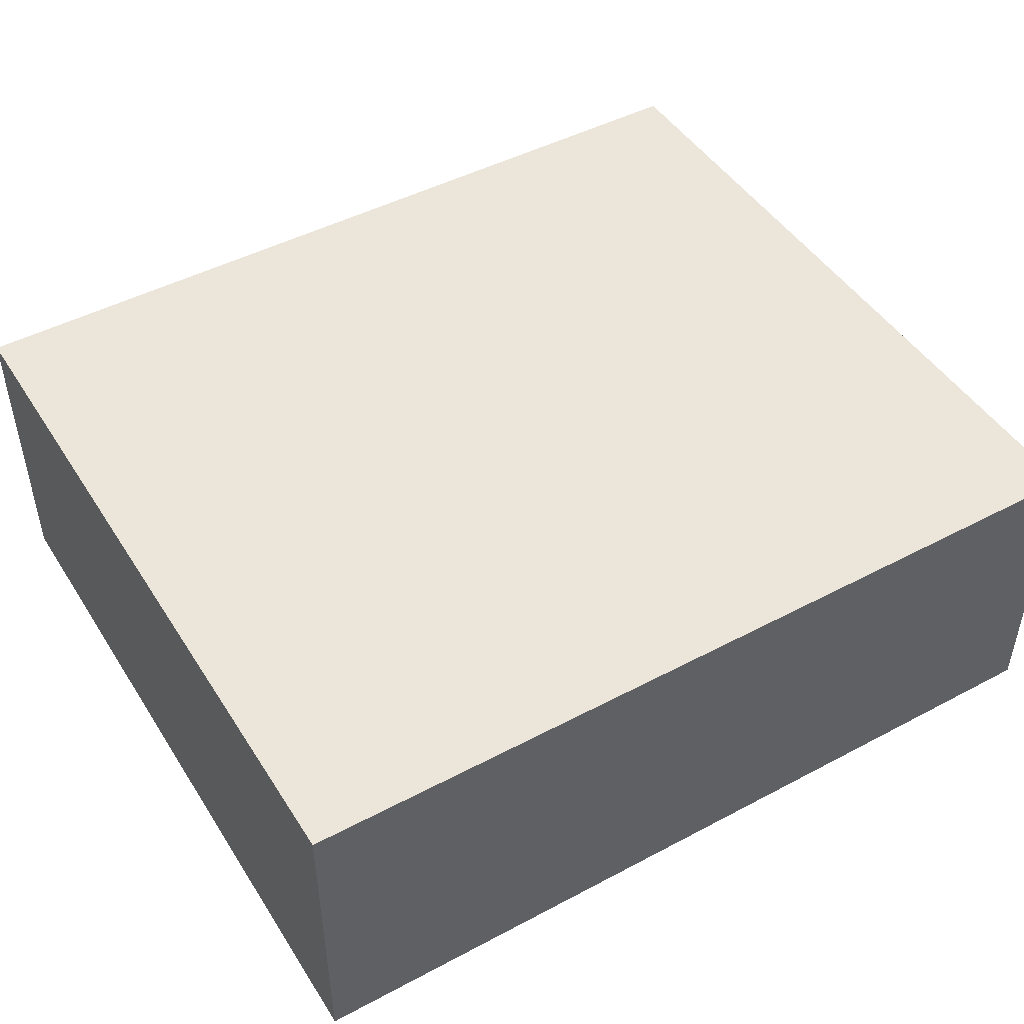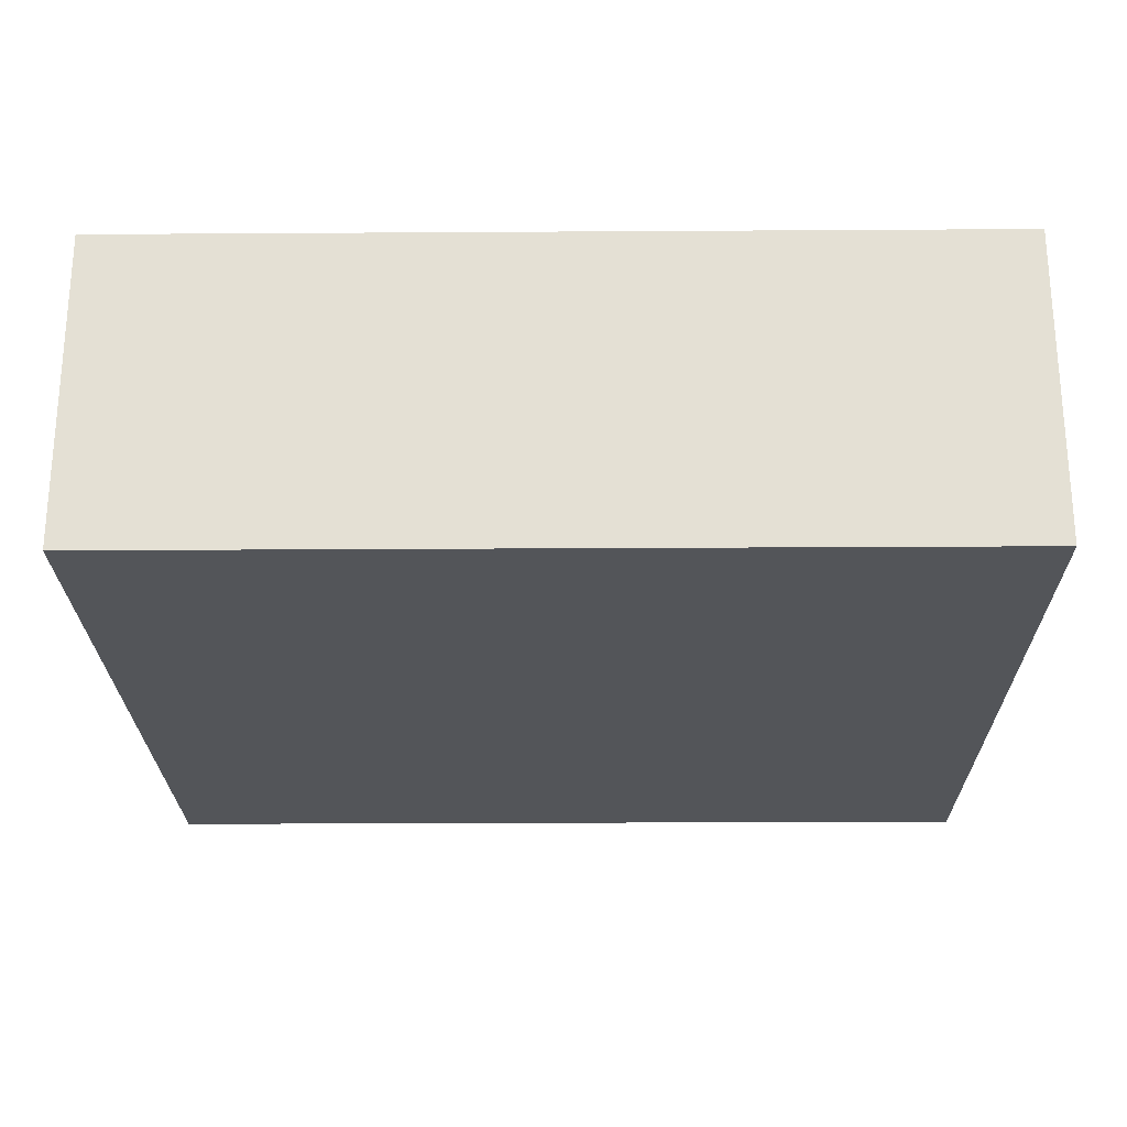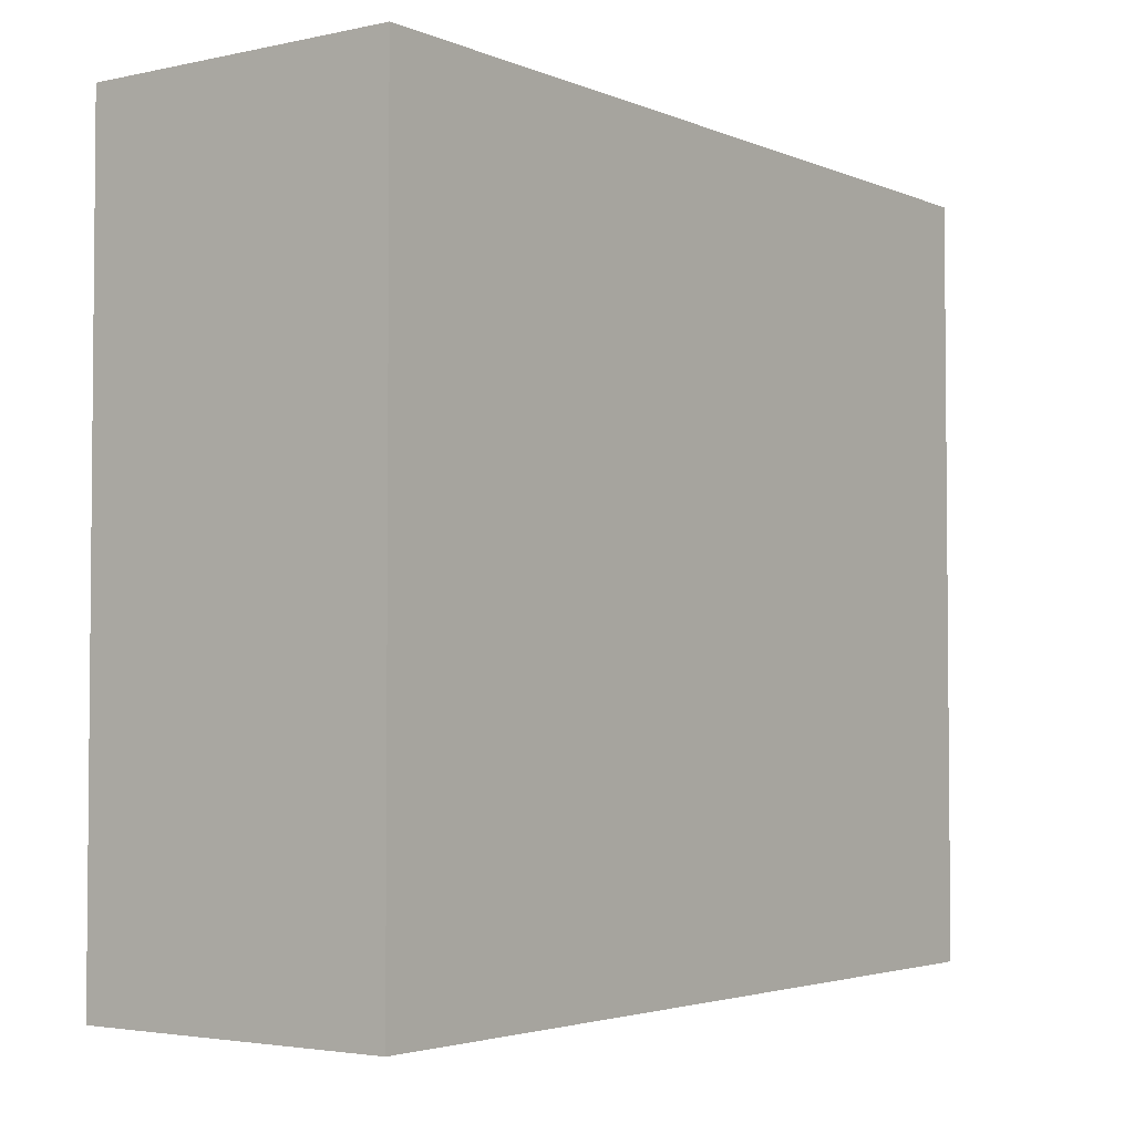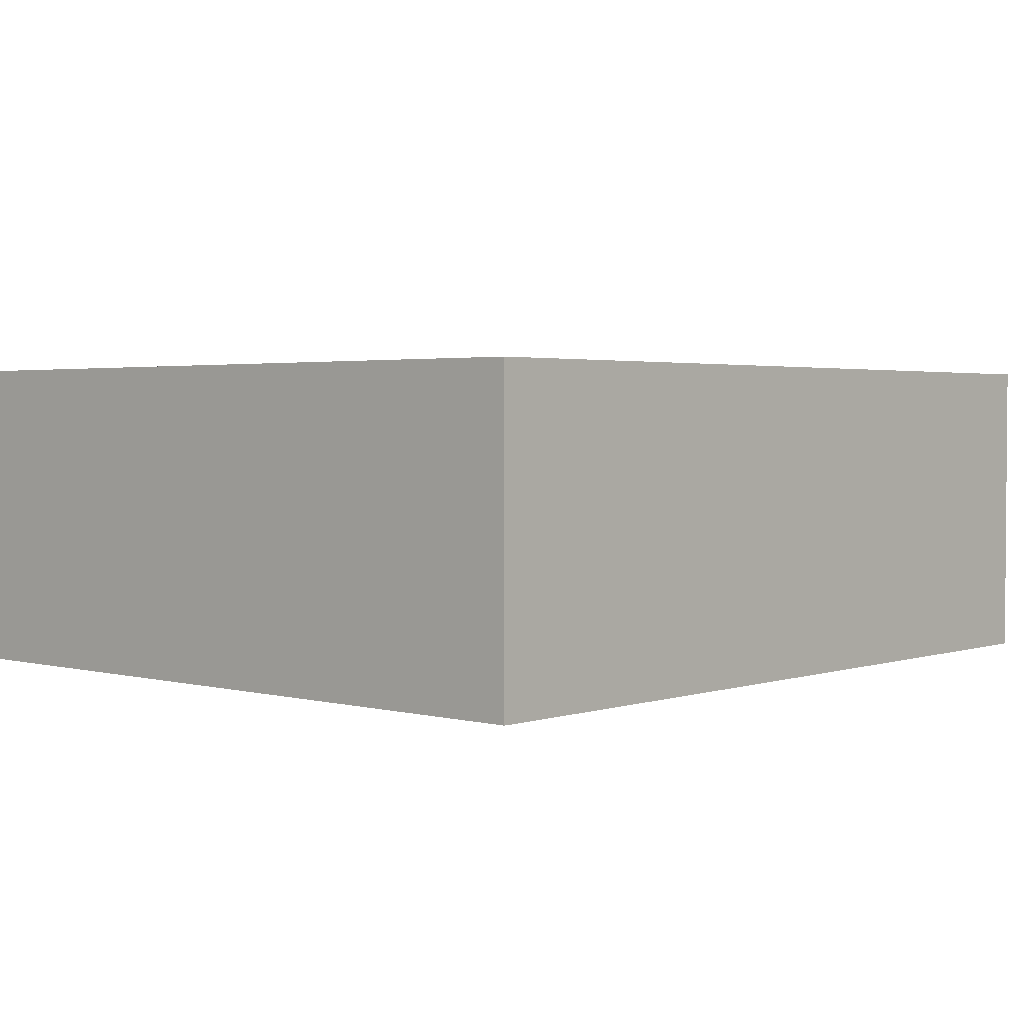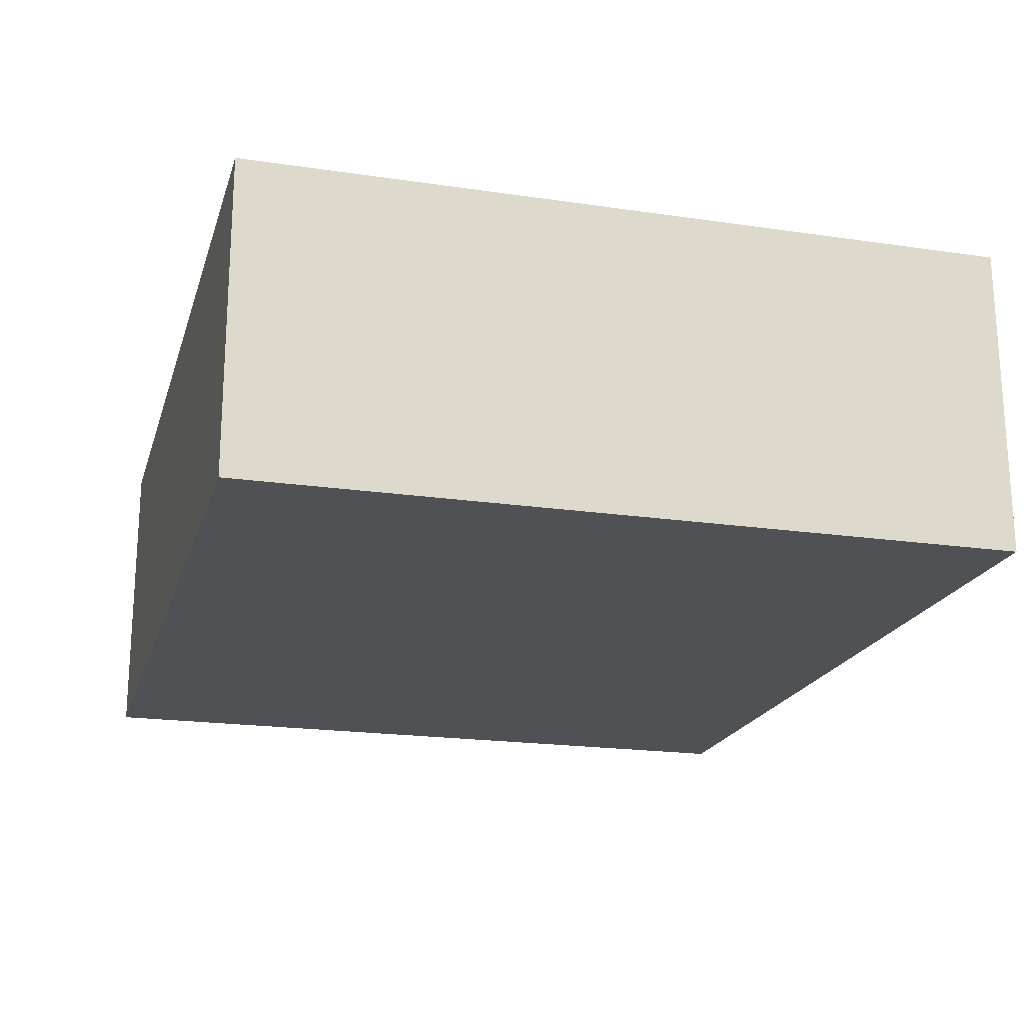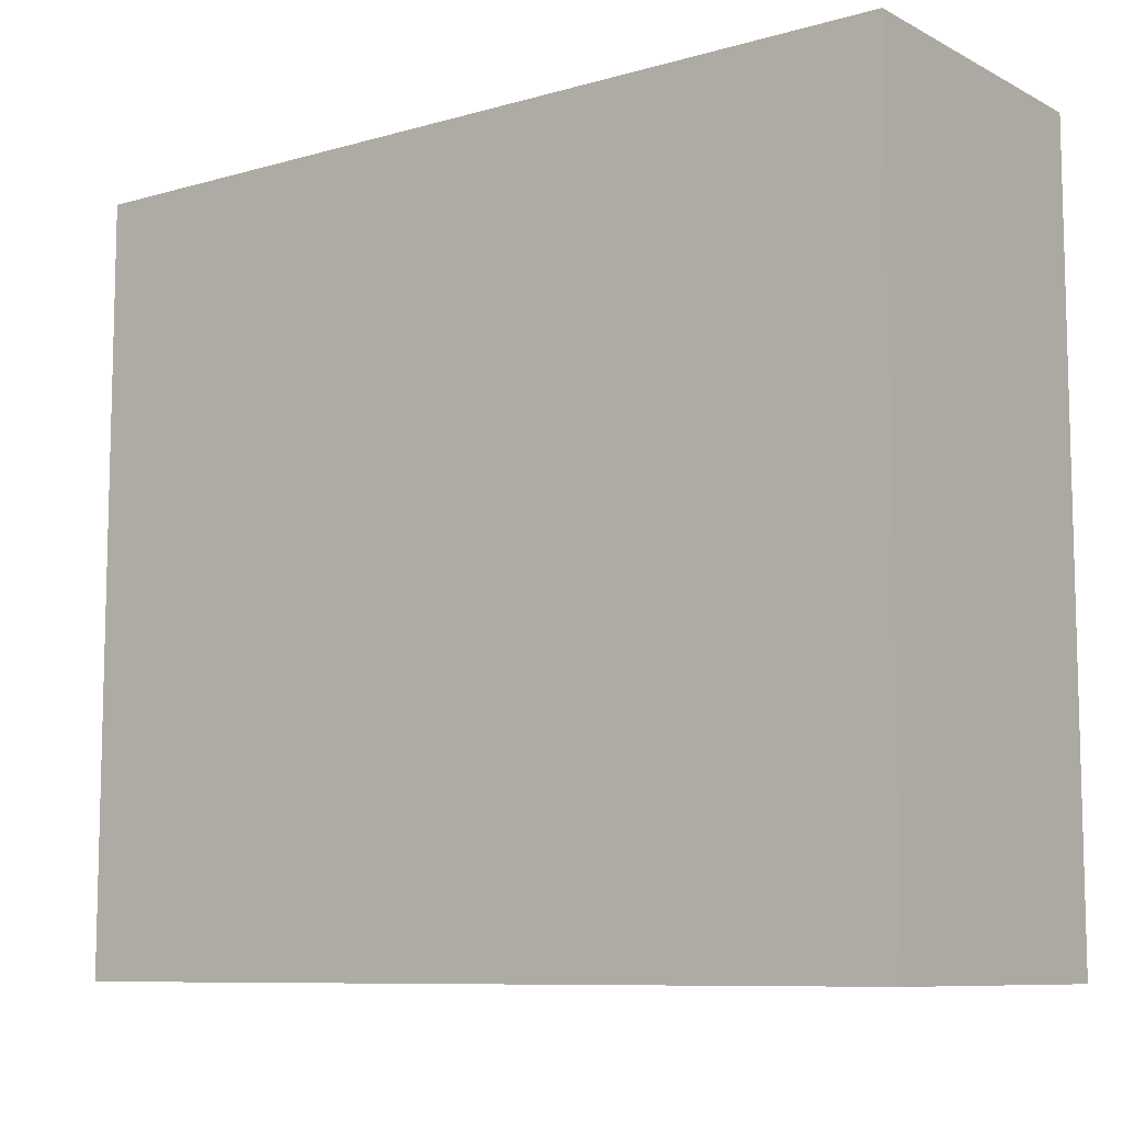
<metadata>
{"format":"obj","ext":"obj","renderer":"f3d","projection":"perspective","resolution":1024,"background":"white","views":[{"elev":47.0,"azim":149.0,"up":"+Z"},{"elev":-24.1,"azim":-179.4,"up":"+Z"},{"elev":-3.2,"azim":126.3,"up":"+Y"},{"elev":2.5,"azim":-48.2,"up":"+Z"},{"elev":-19.9,"azim":-105.2,"up":"+Z"},{"elev":-9.0,"azim":-142.9,"up":"+Y"}]}
</metadata>
<code>
o Cube
v 1 -0.8745 -0.3591
v 1 -0.8745 0.3591
v -1 -0.8745 0.3591
v -1 -0.8745 -0.3591
v 1 0.8745 -0.3591
v 1 0.8745 0.3591
v -1 0.8745 0.3591
v -1 0.8745 -0.3591
f 2 3 4
f 8 7 6
f 5 6 2
f 6 7 3
f 7 8 4
f 1 4 8
f 1 2 4
f 5 8 6
f 1 5 2
f 2 6 3
f 3 7 4
f 5 1 8

</code>
